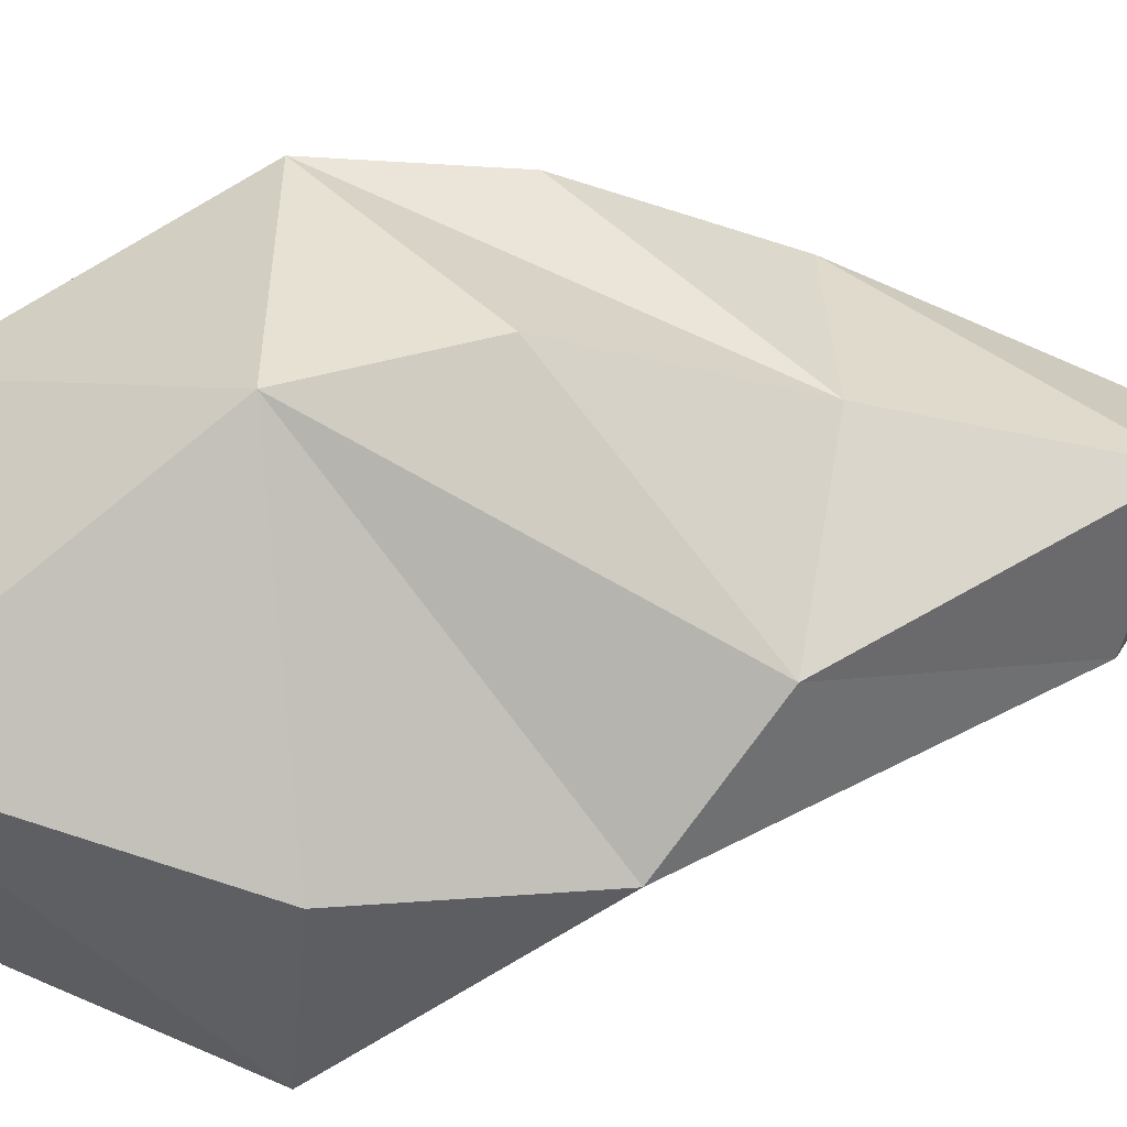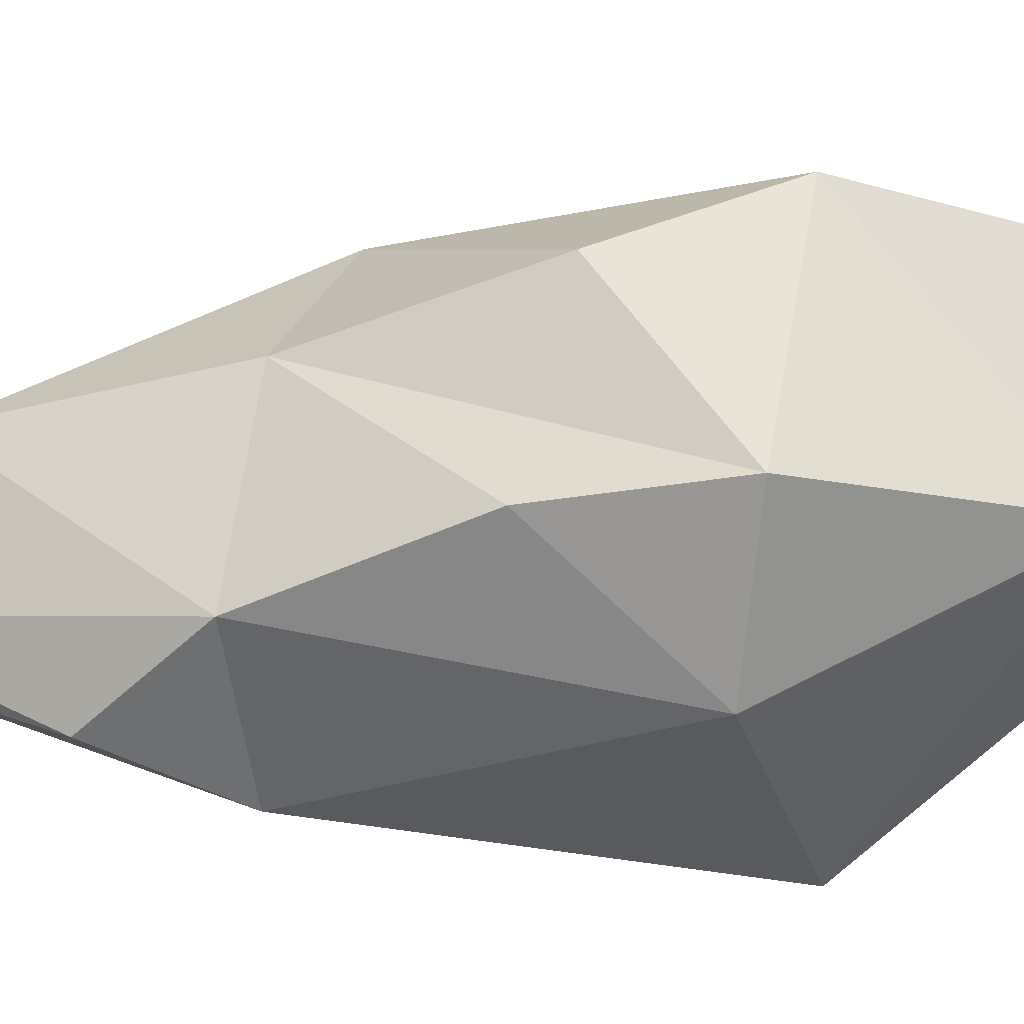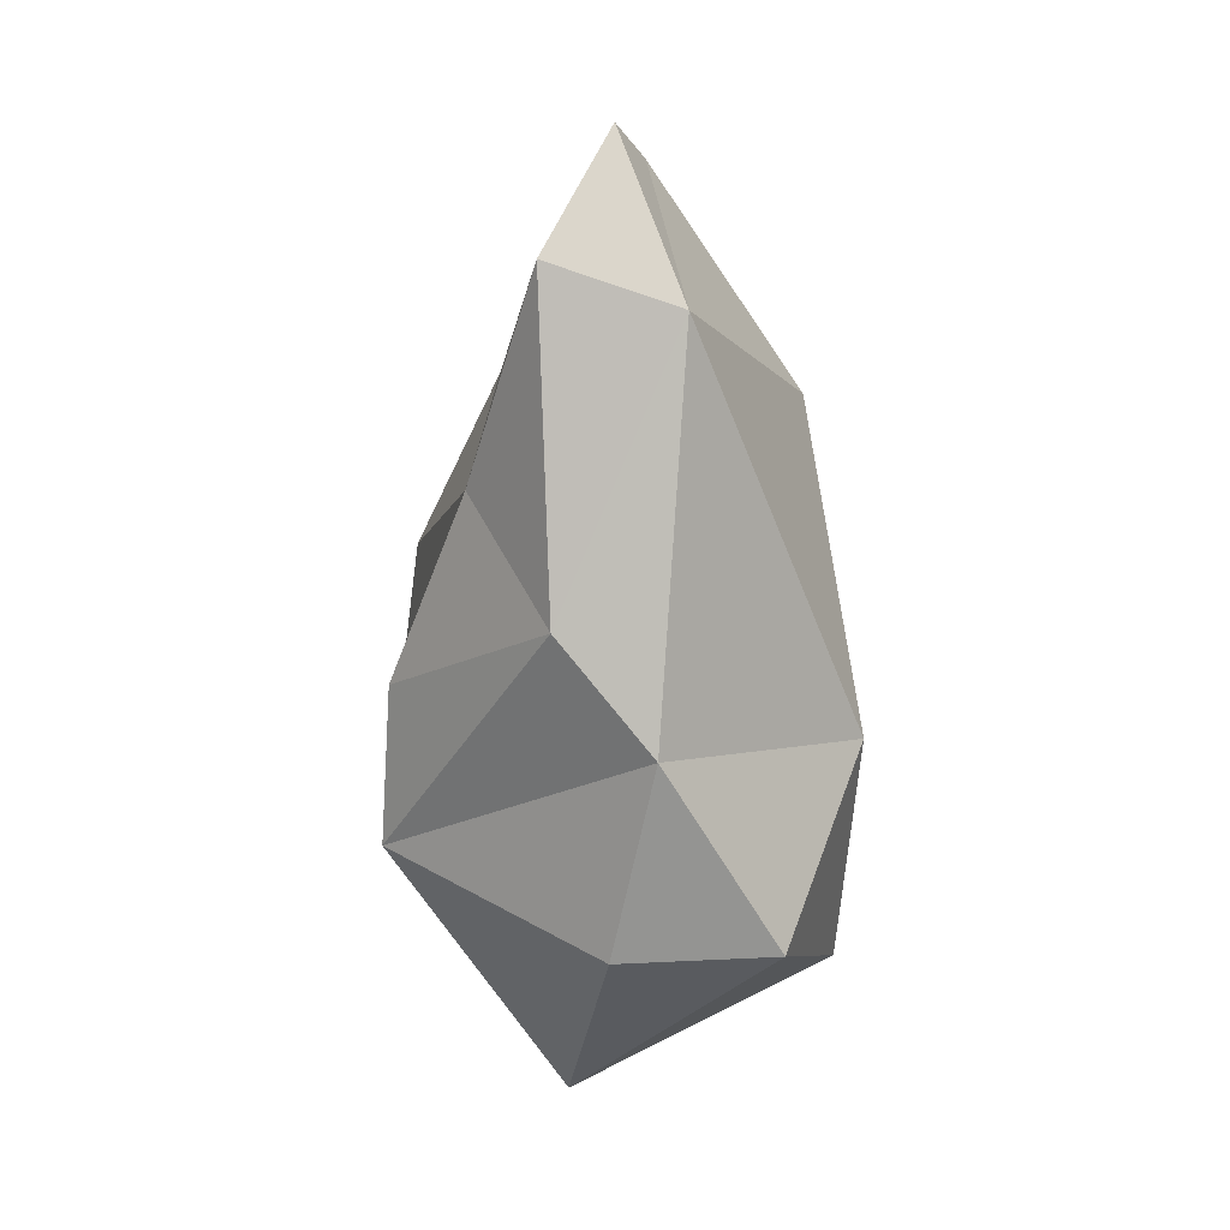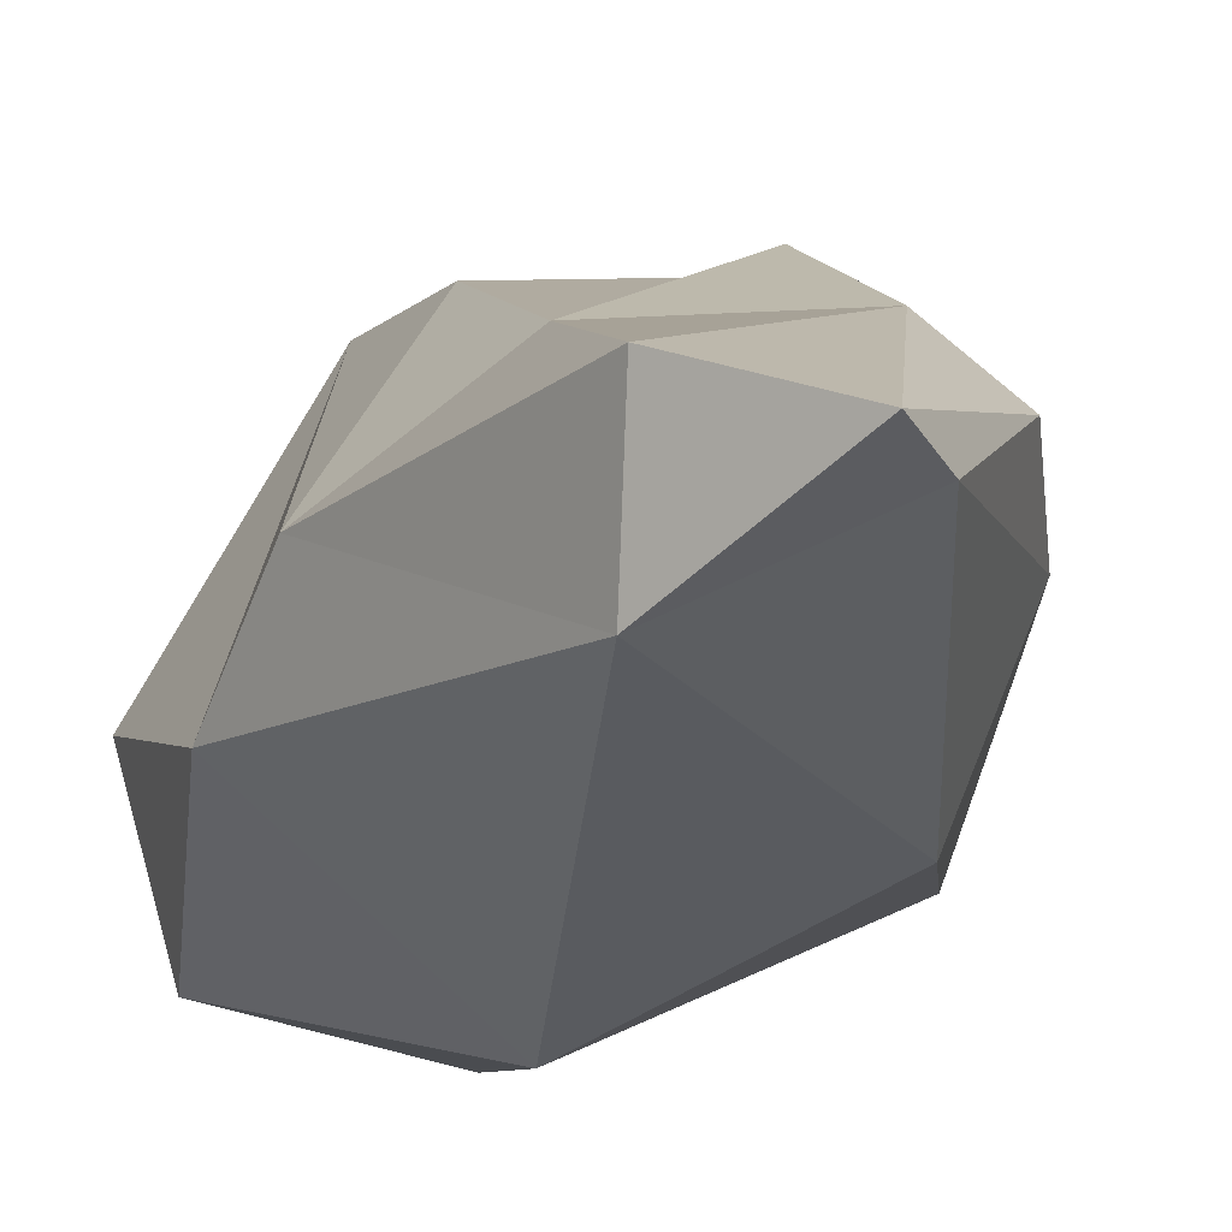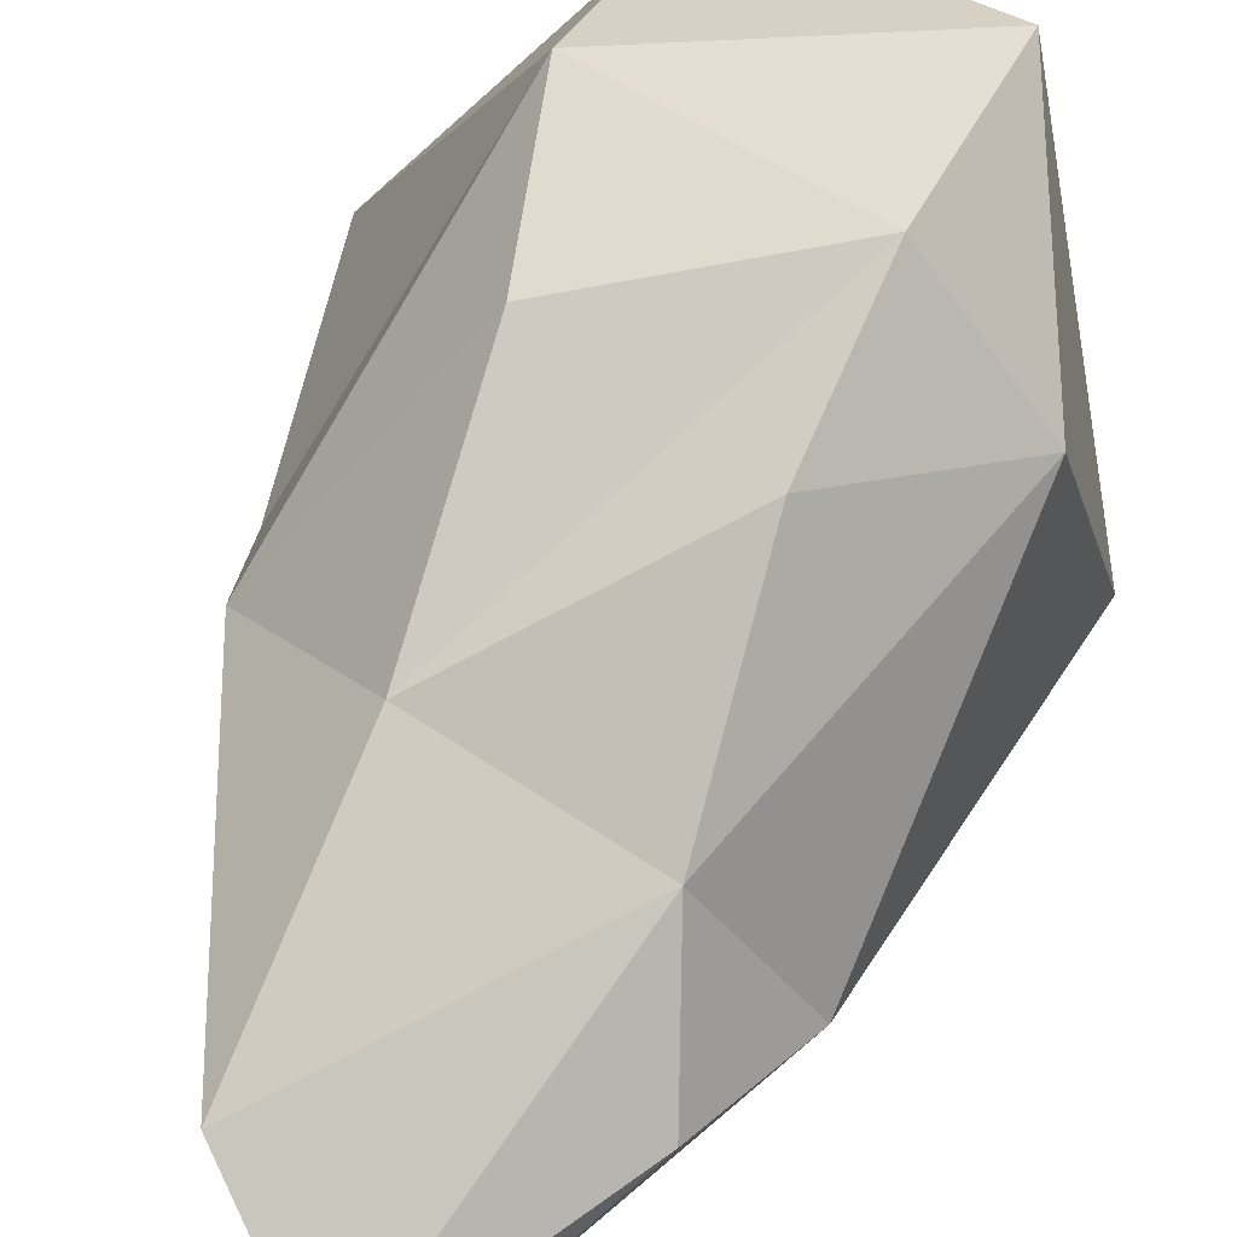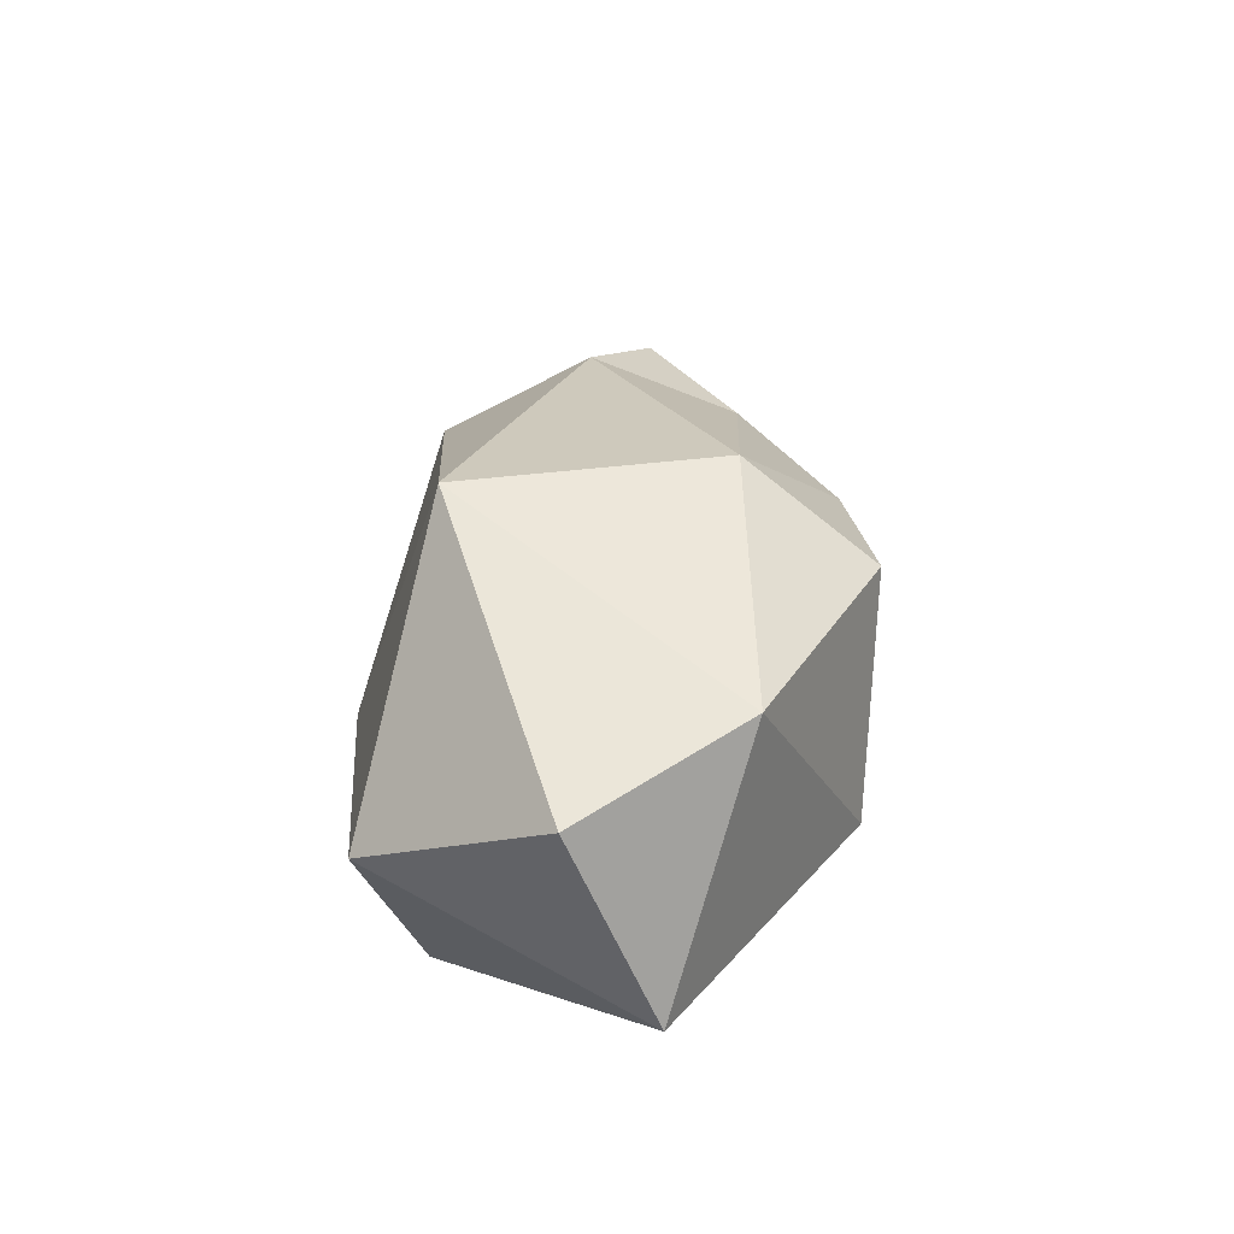
<metadata>
{"format":"obj","ext":"obj","renderer":"f3d","projection":"perspective","resolution":1024,"background":"white","views":[{"elev":29.8,"azim":72.0,"up":"+Z"},{"elev":65.1,"azim":-98.1,"up":"+Z"},{"elev":25.1,"azim":100.3,"up":"+Y"},{"elev":-11.6,"azim":165.4,"up":"+Z"},{"elev":61.4,"azim":-160.5,"up":"+Z"},{"elev":-59.5,"azim":-84.0,"up":"+Y"}]}
</metadata>
<code>
o Crystal_005
v -0.1746 0.293 -0.2552
v -0.2705 0.2906 -0.02928
v 0.1193 -0.06465 0.2773
v 0.1658 -0.296 0.2838
v -0.01325 0.7026 -0.01706
v 0.1353 0.5614 0.05528
v -0.2026 0.4561 0.05187
v -0.1387 0.03728 0.2995
v -0.1285 -0.6727 -0.07203
v -0.1528 0.3063 0.1725
v 0.0318 -0.1325 -0.3765
v -0.3117 -0.1448 0.169
v 0.1101 0.231 0.1624
v 0.2985 0.1218 0.008732
v 0.3407 -0.02803 -0.1374
v 0.1664 -0.6768 0.01856
v -0.3634 -0.2462 -0.2018
v 0.3658 -0.3219 -0.07857
v -0.1566 -0.1886 0.3364
v -0.07364 0.6408 -0.04757
v -0.005119 -0.5154 -0.3456
v 0.3032 -0.3238 -0.3043
v 0.1282 0.5032 -0.1376
v -0.1734 -0.5326 0.1675
f 1 20 23
f 13 3 14
f 18 4 16
f 17 12 2
f 7 5 20
f 4 14 3
f 10 2 12
f 15 4 18
f 17 2 1
f 10 7 2
f 6 14 23
f 1 11 17
f 10 12 8
f 11 15 22
f 22 15 18
f 2 7 20
f 9 24 17
f 10 13 6
f 1 23 11
f 15 14 4
f 6 13 14
f 5 10 6
f 13 8 19
f 13 10 8
f 23 5 6
f 8 12 19
f 5 7 10
f 1 2 20
f 14 15 23
f 24 9 16
f 20 5 23
f 24 12 17
f 21 11 22
f 17 11 21
f 23 15 11
f 12 24 19
f 17 21 9
f 16 9 21
f 3 13 19
f 18 16 22
f 24 4 19
f 16 4 24
f 21 22 16
f 4 3 19

</code>
